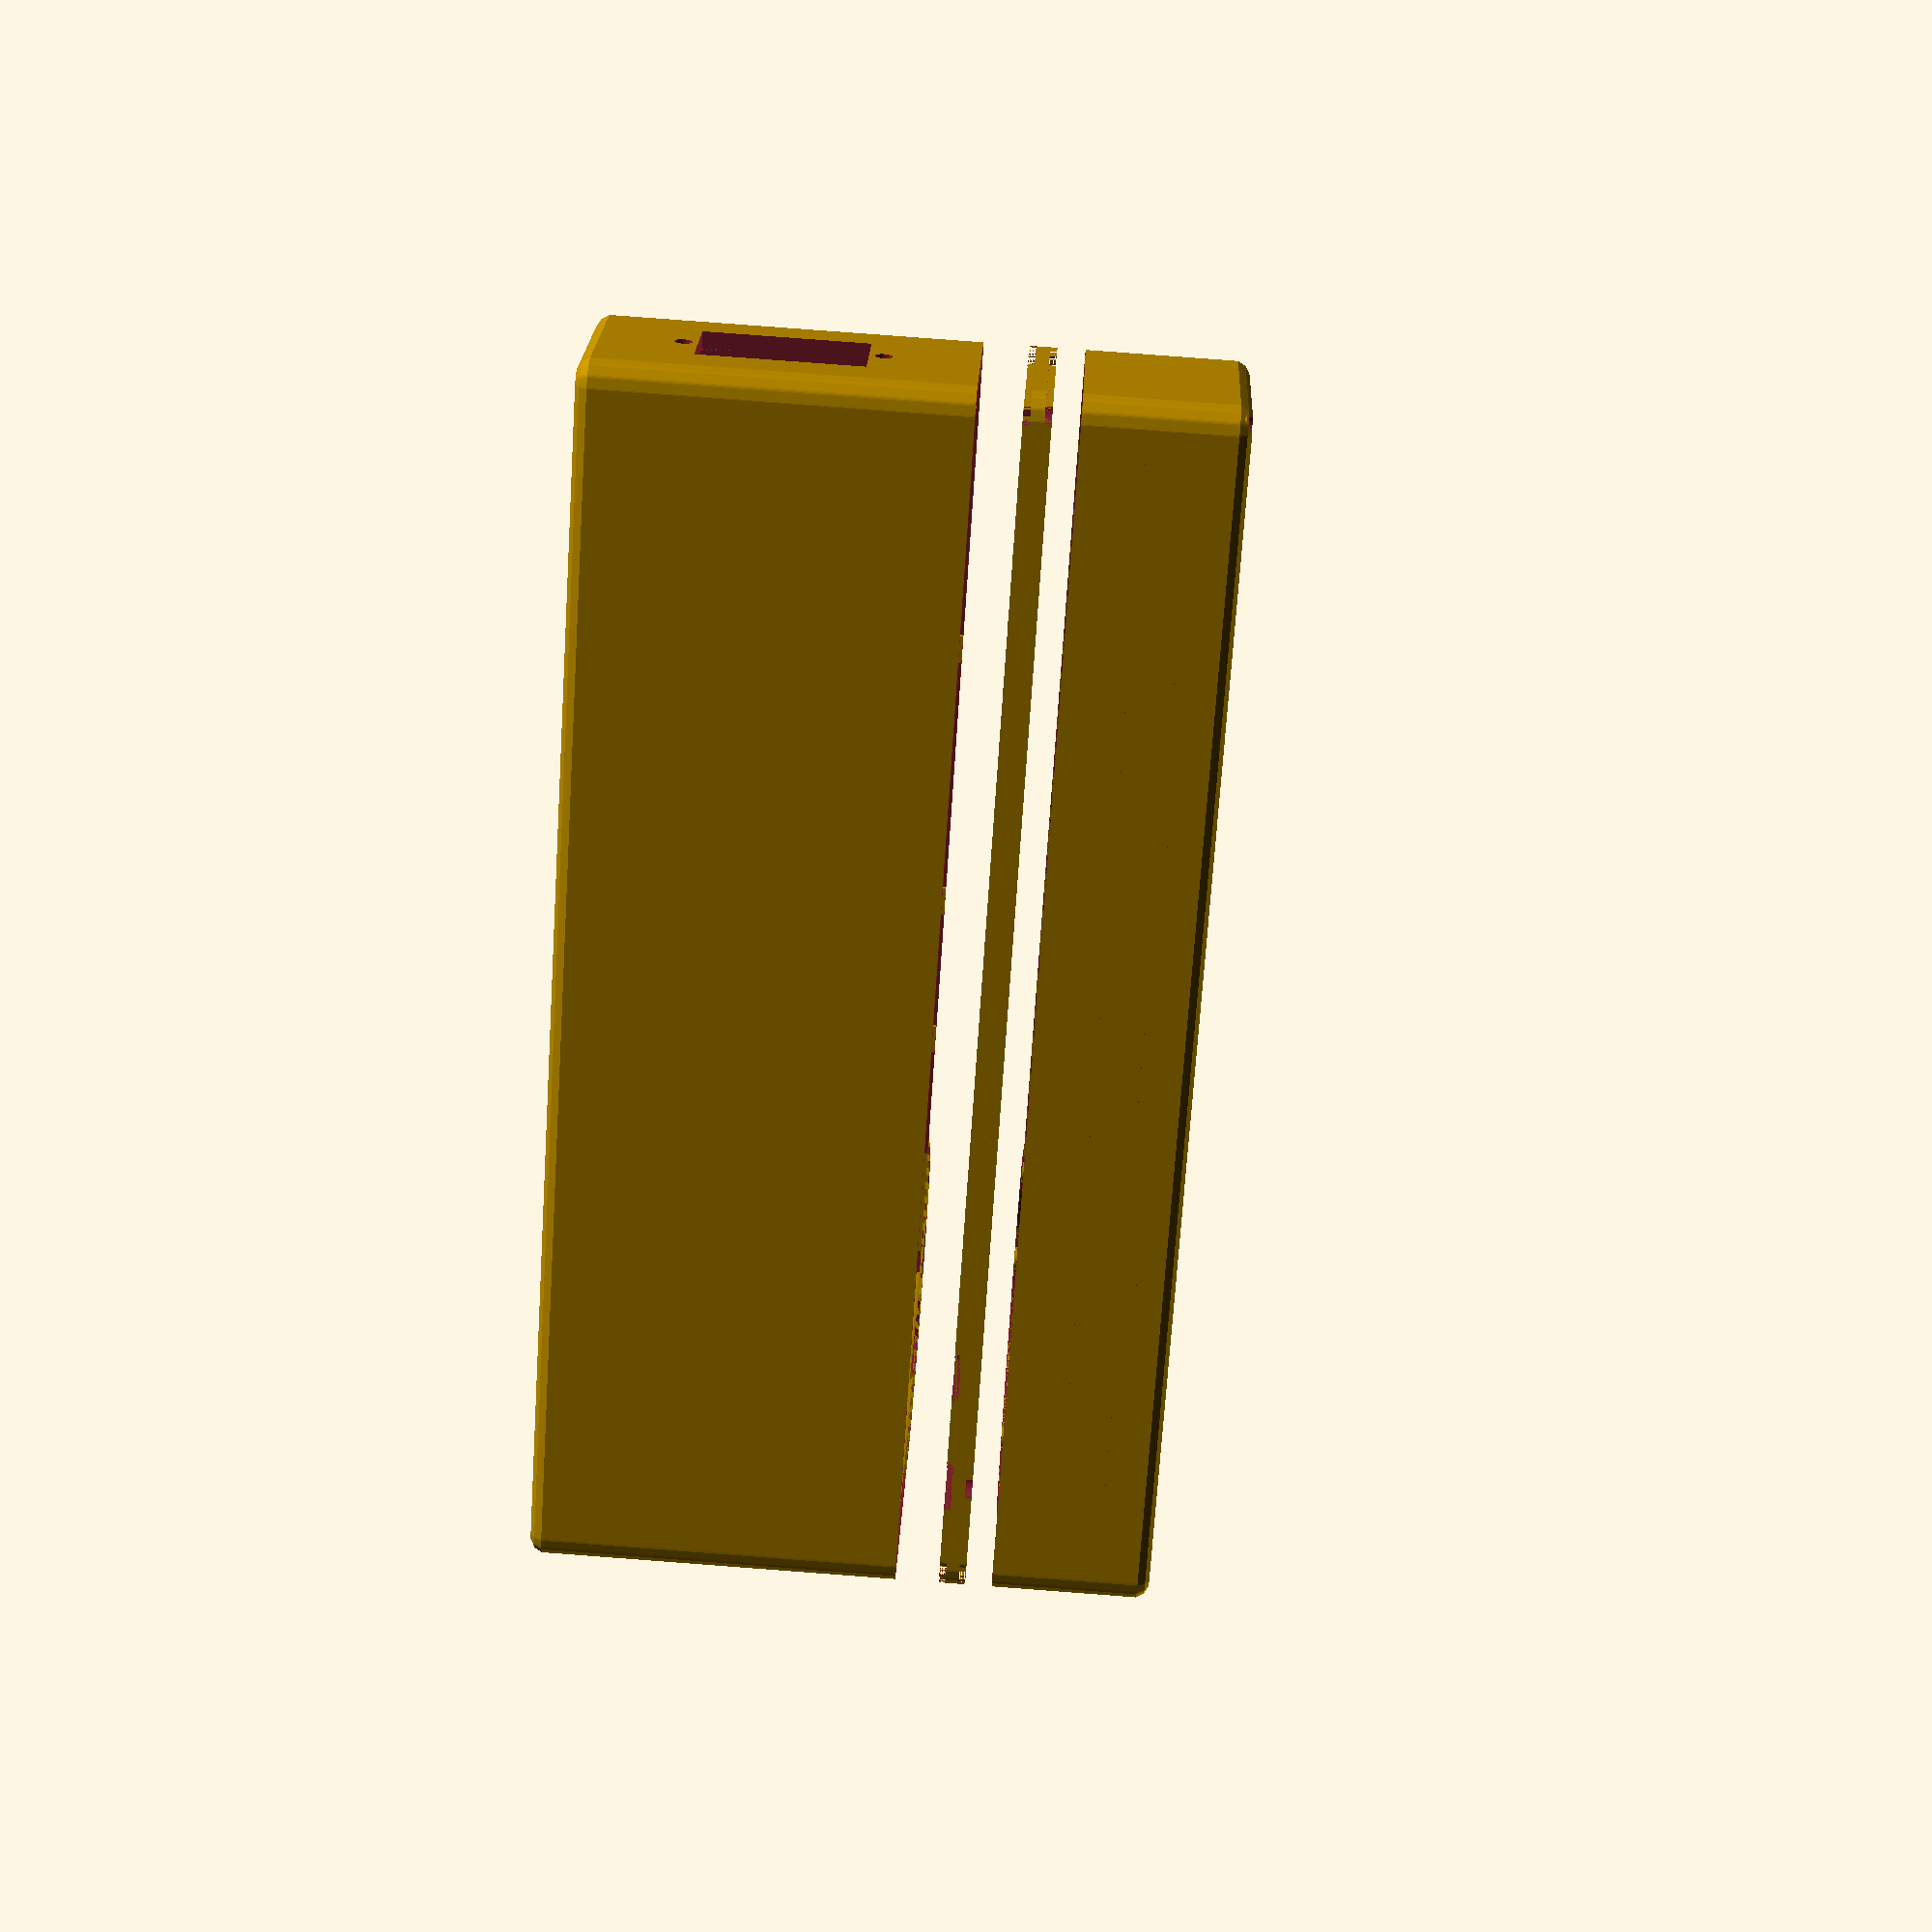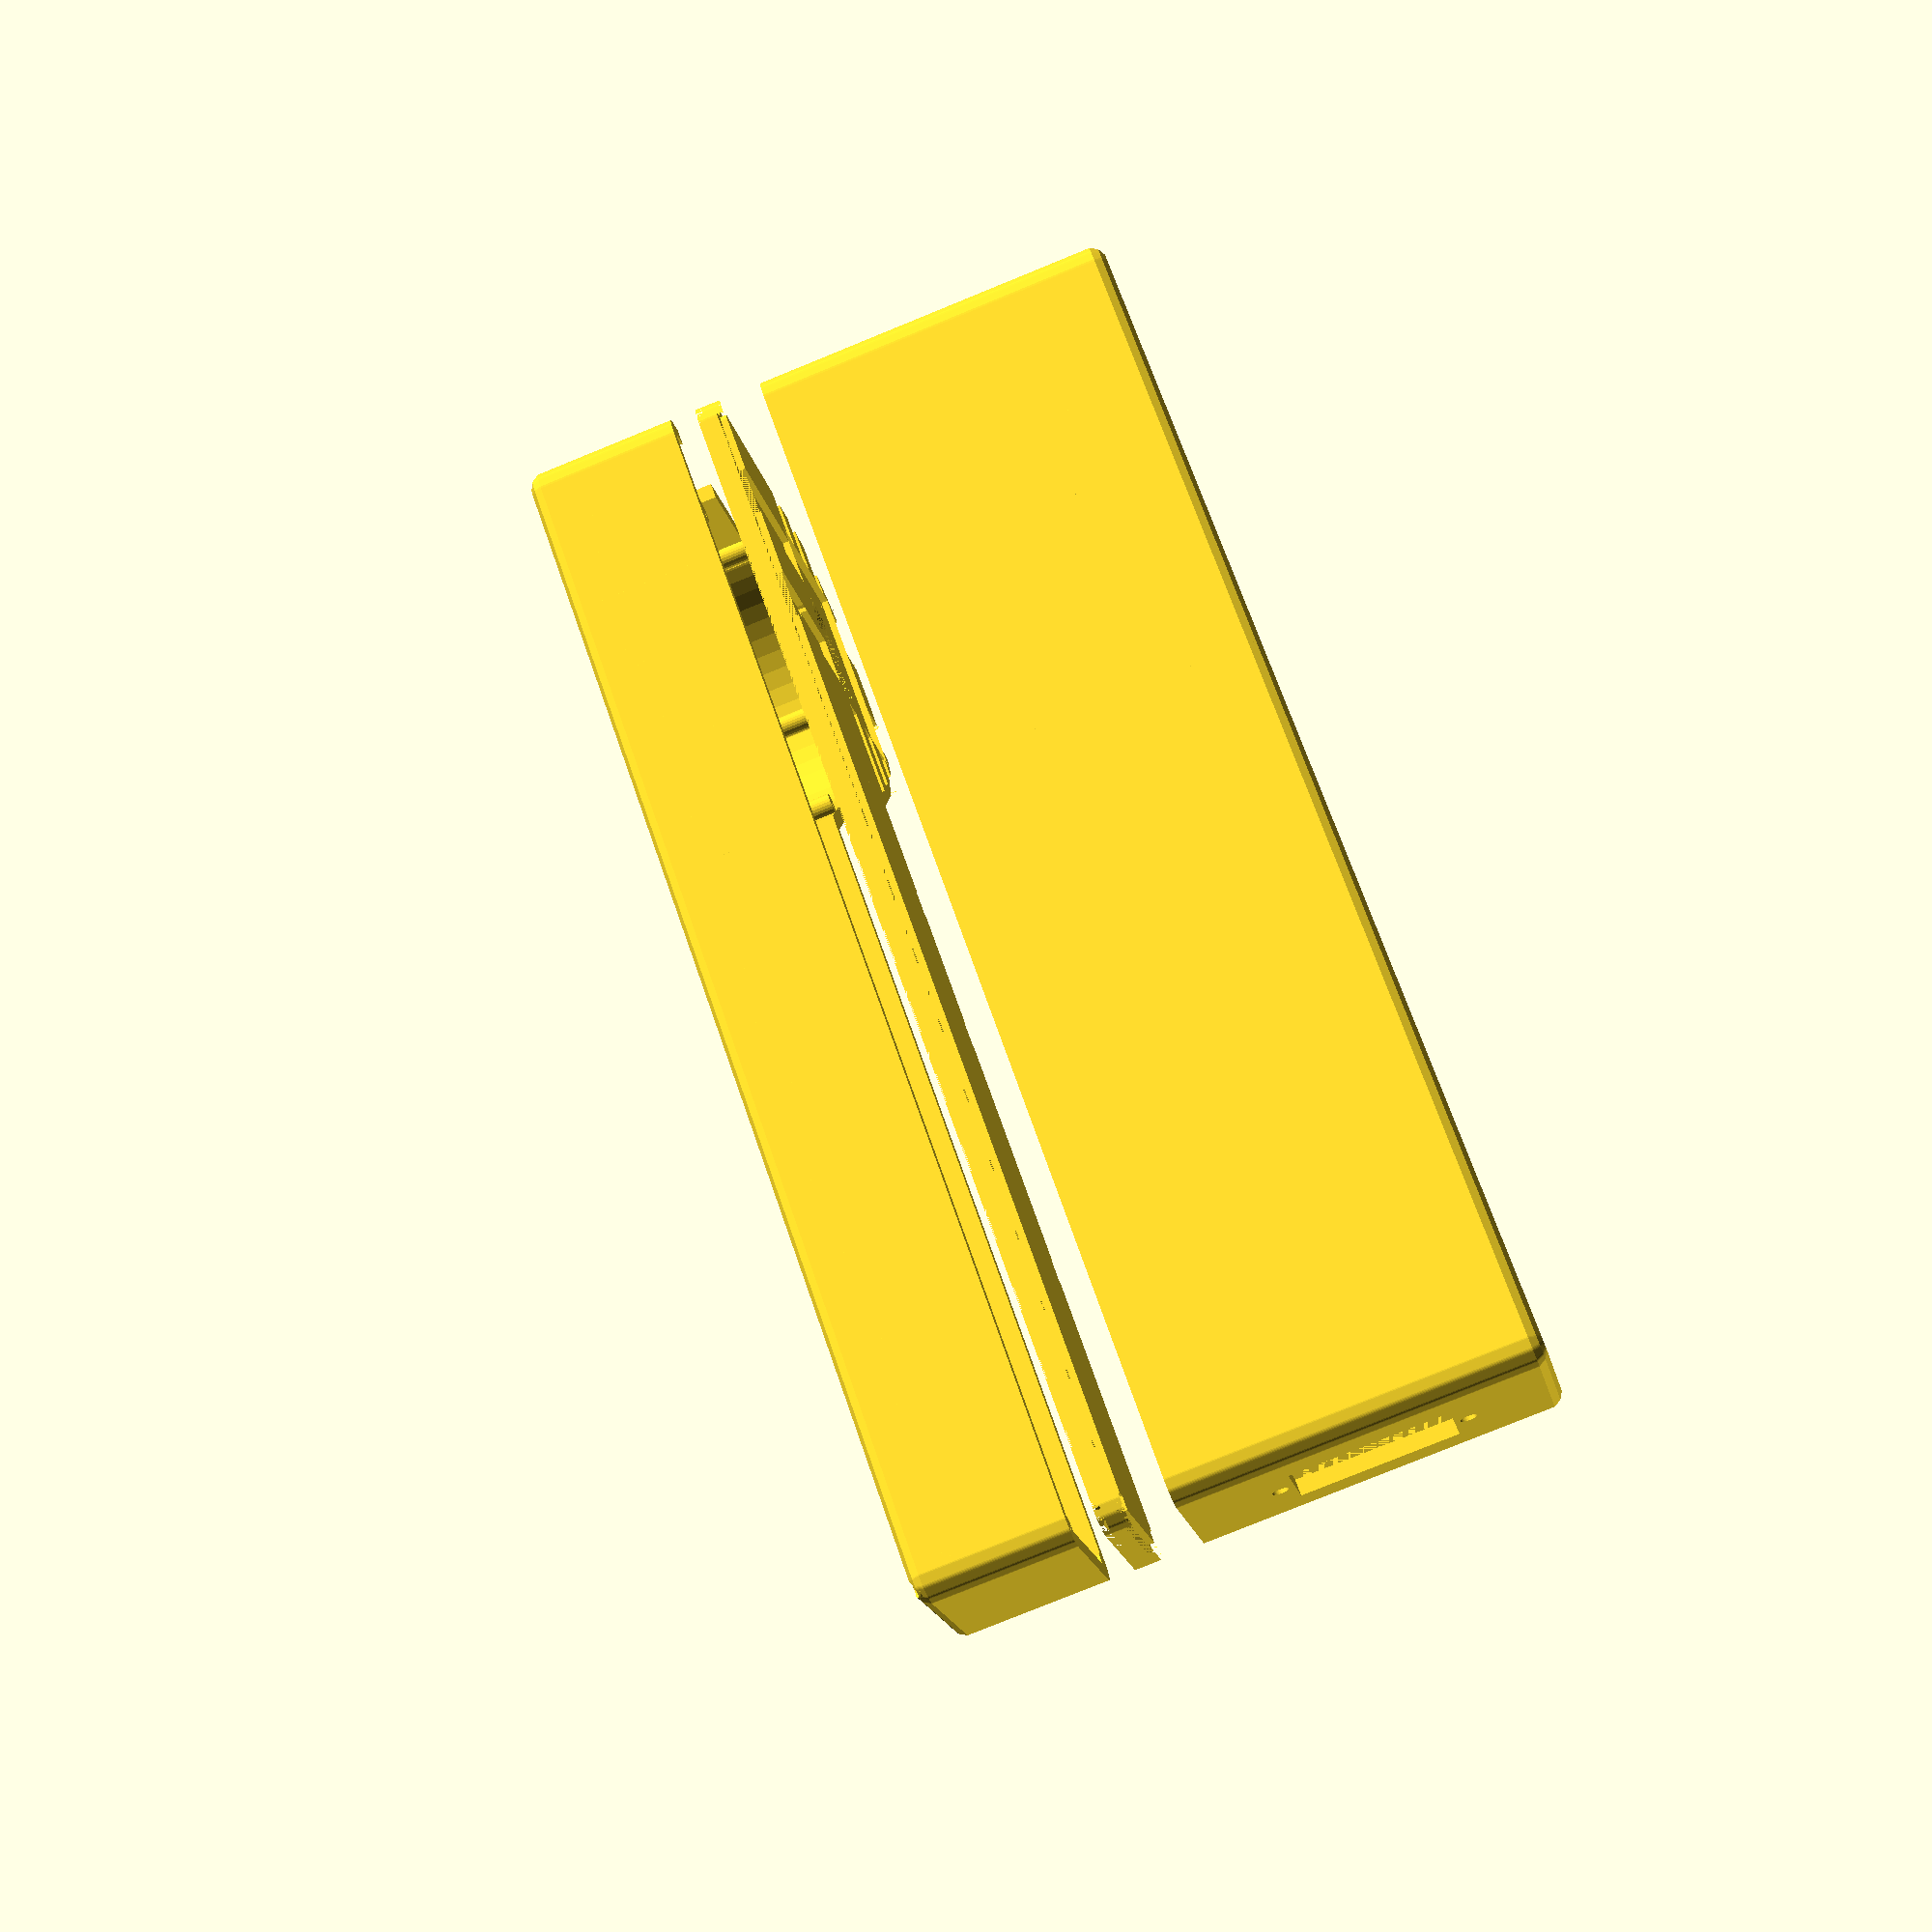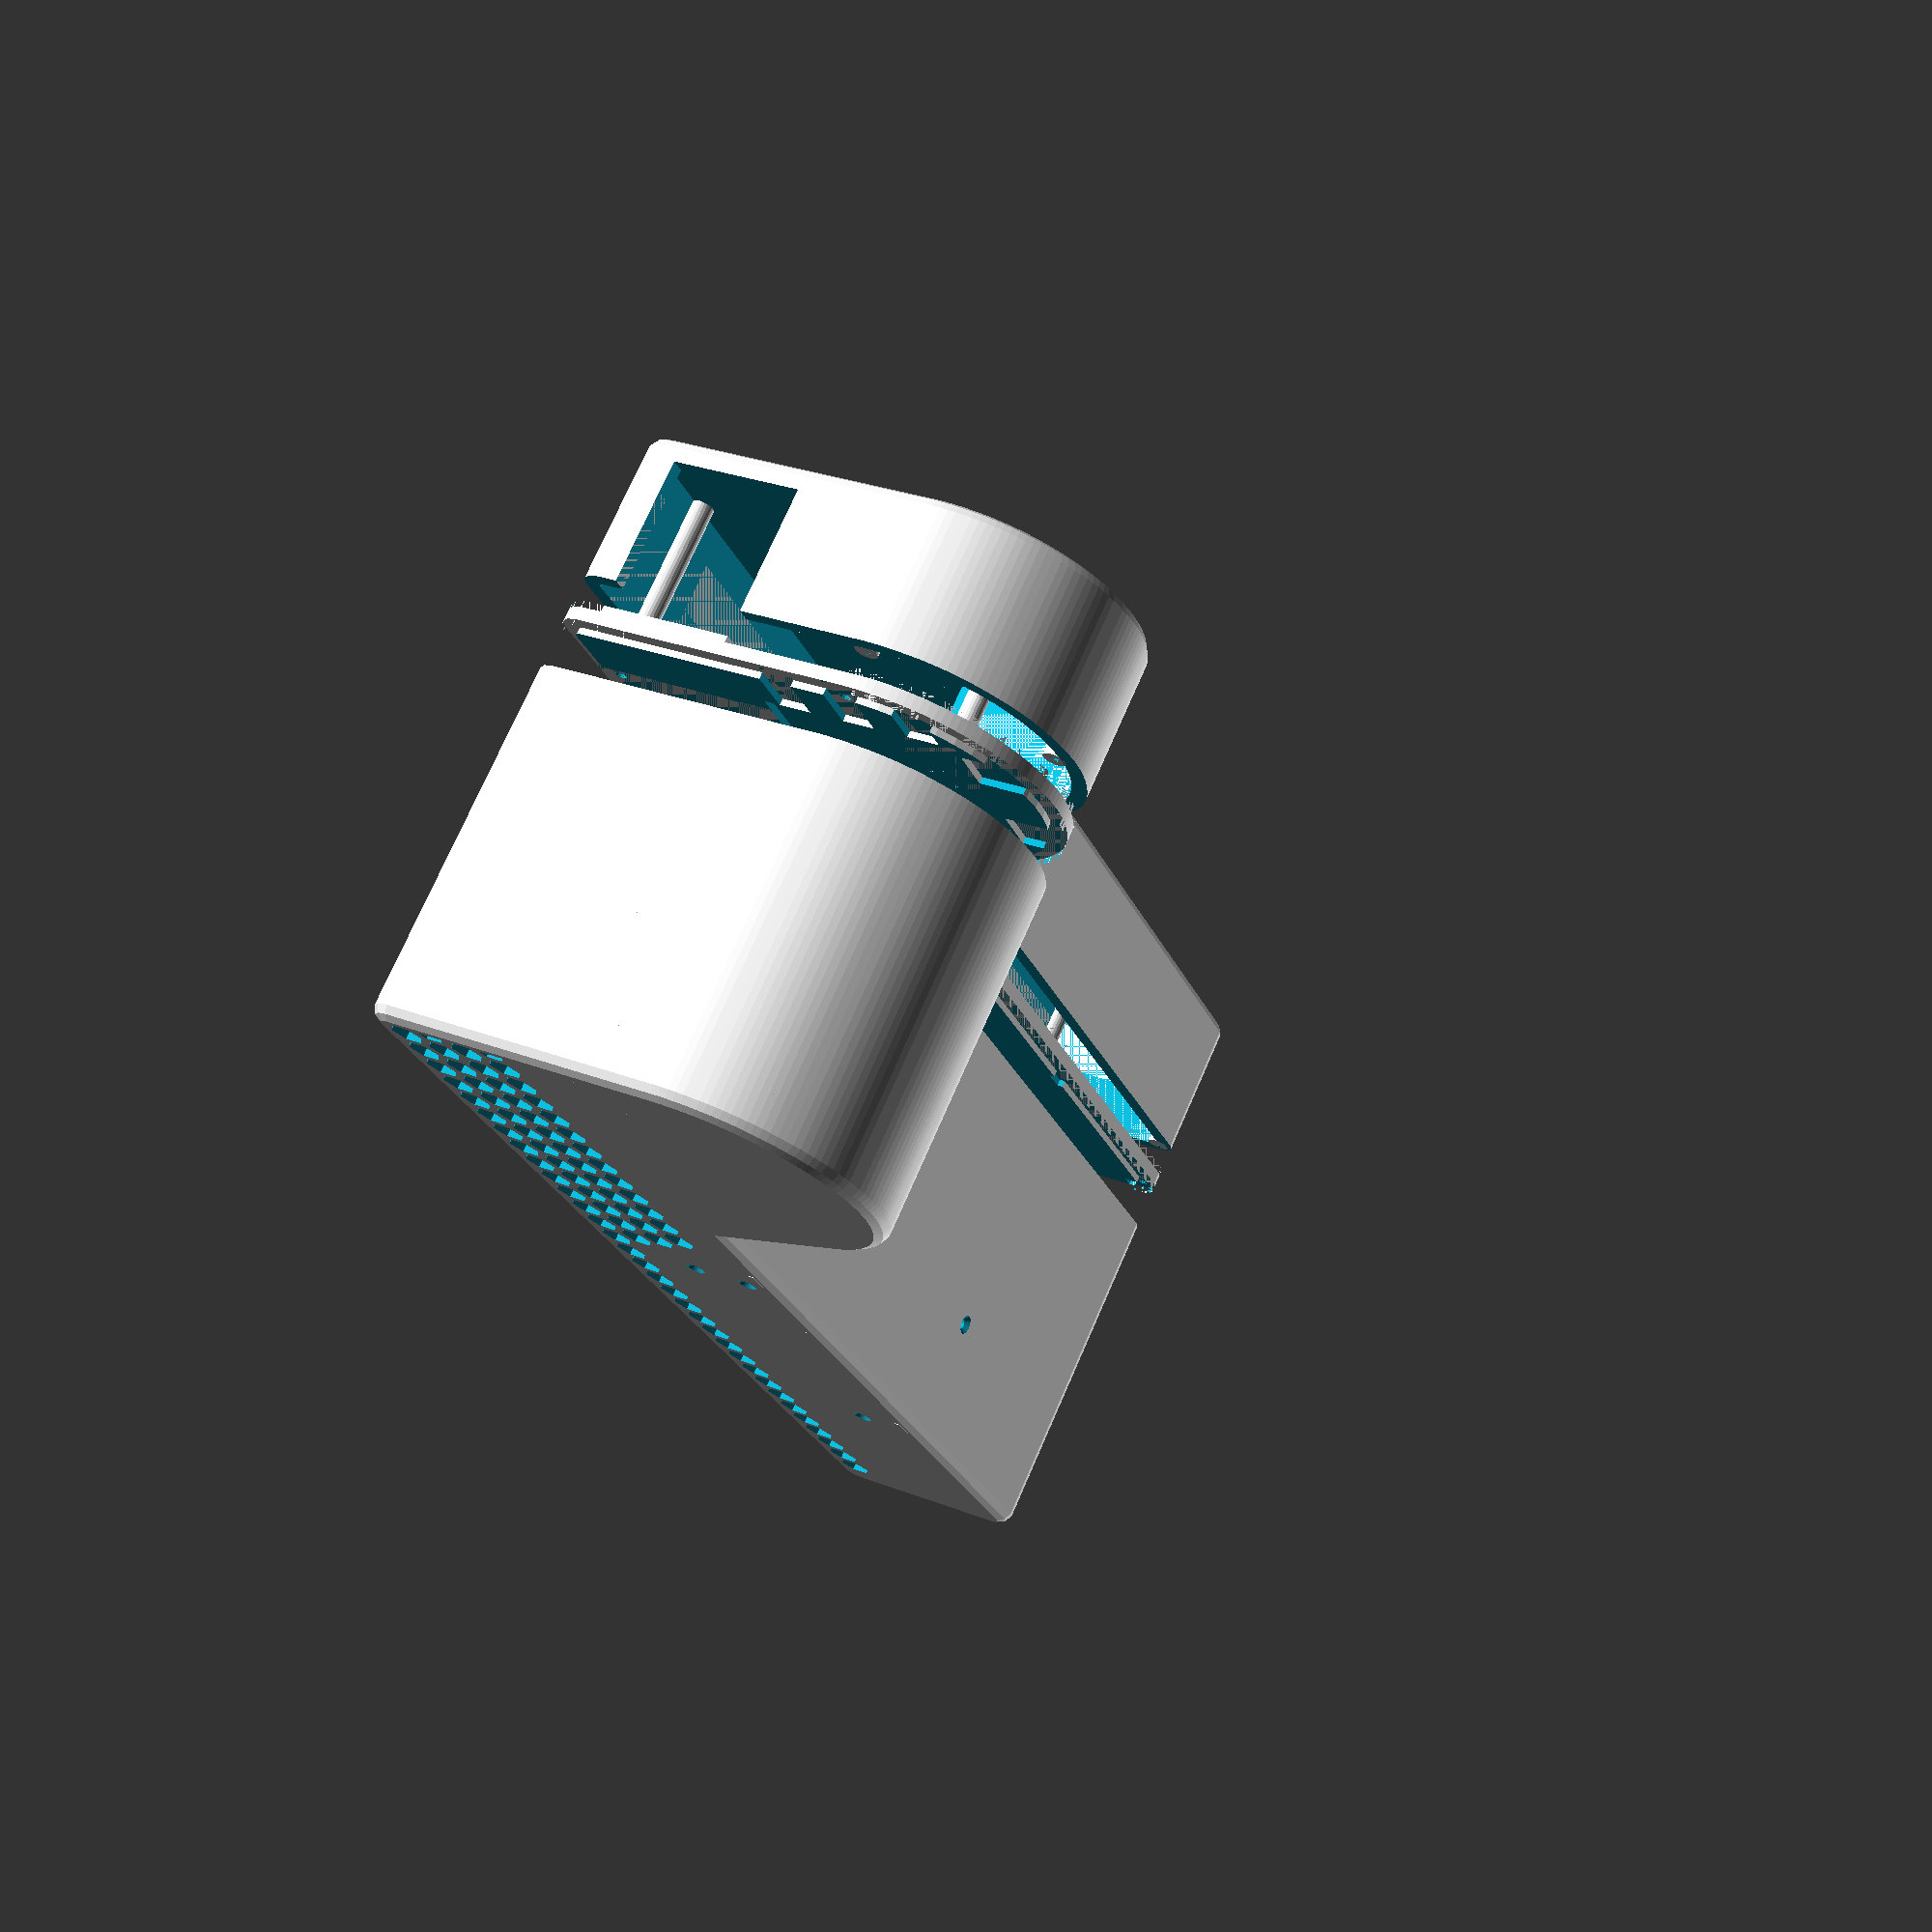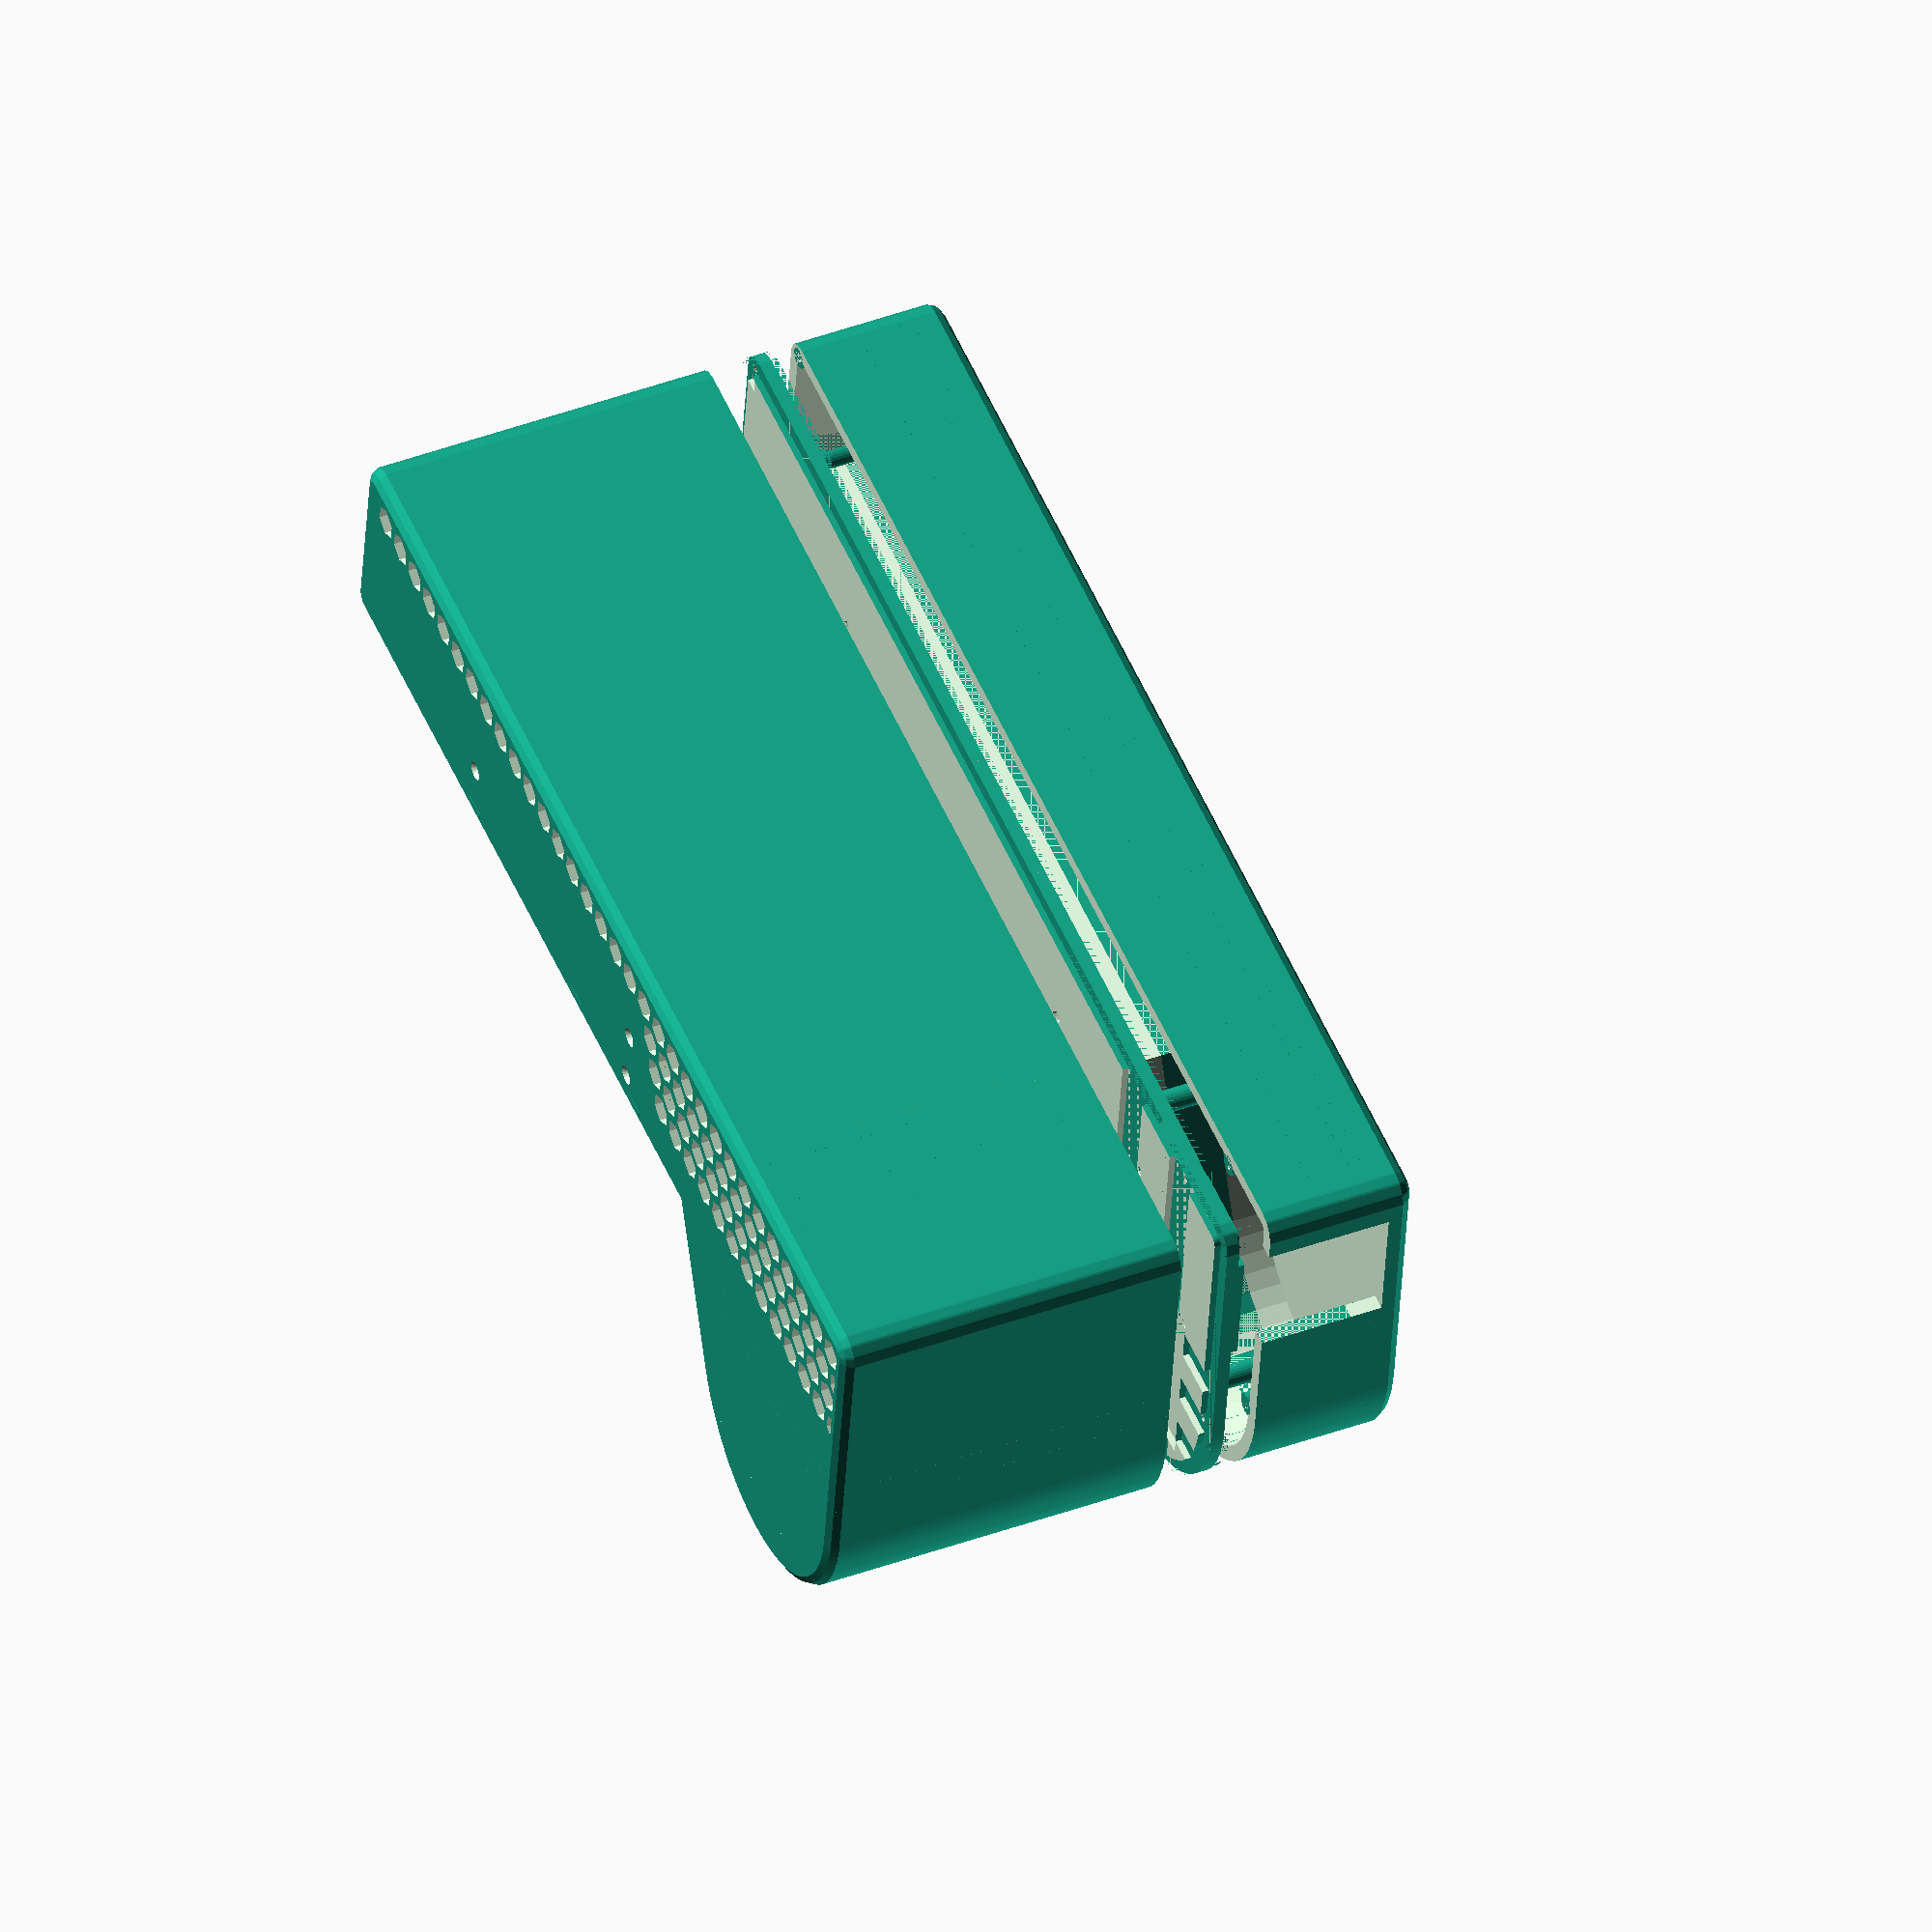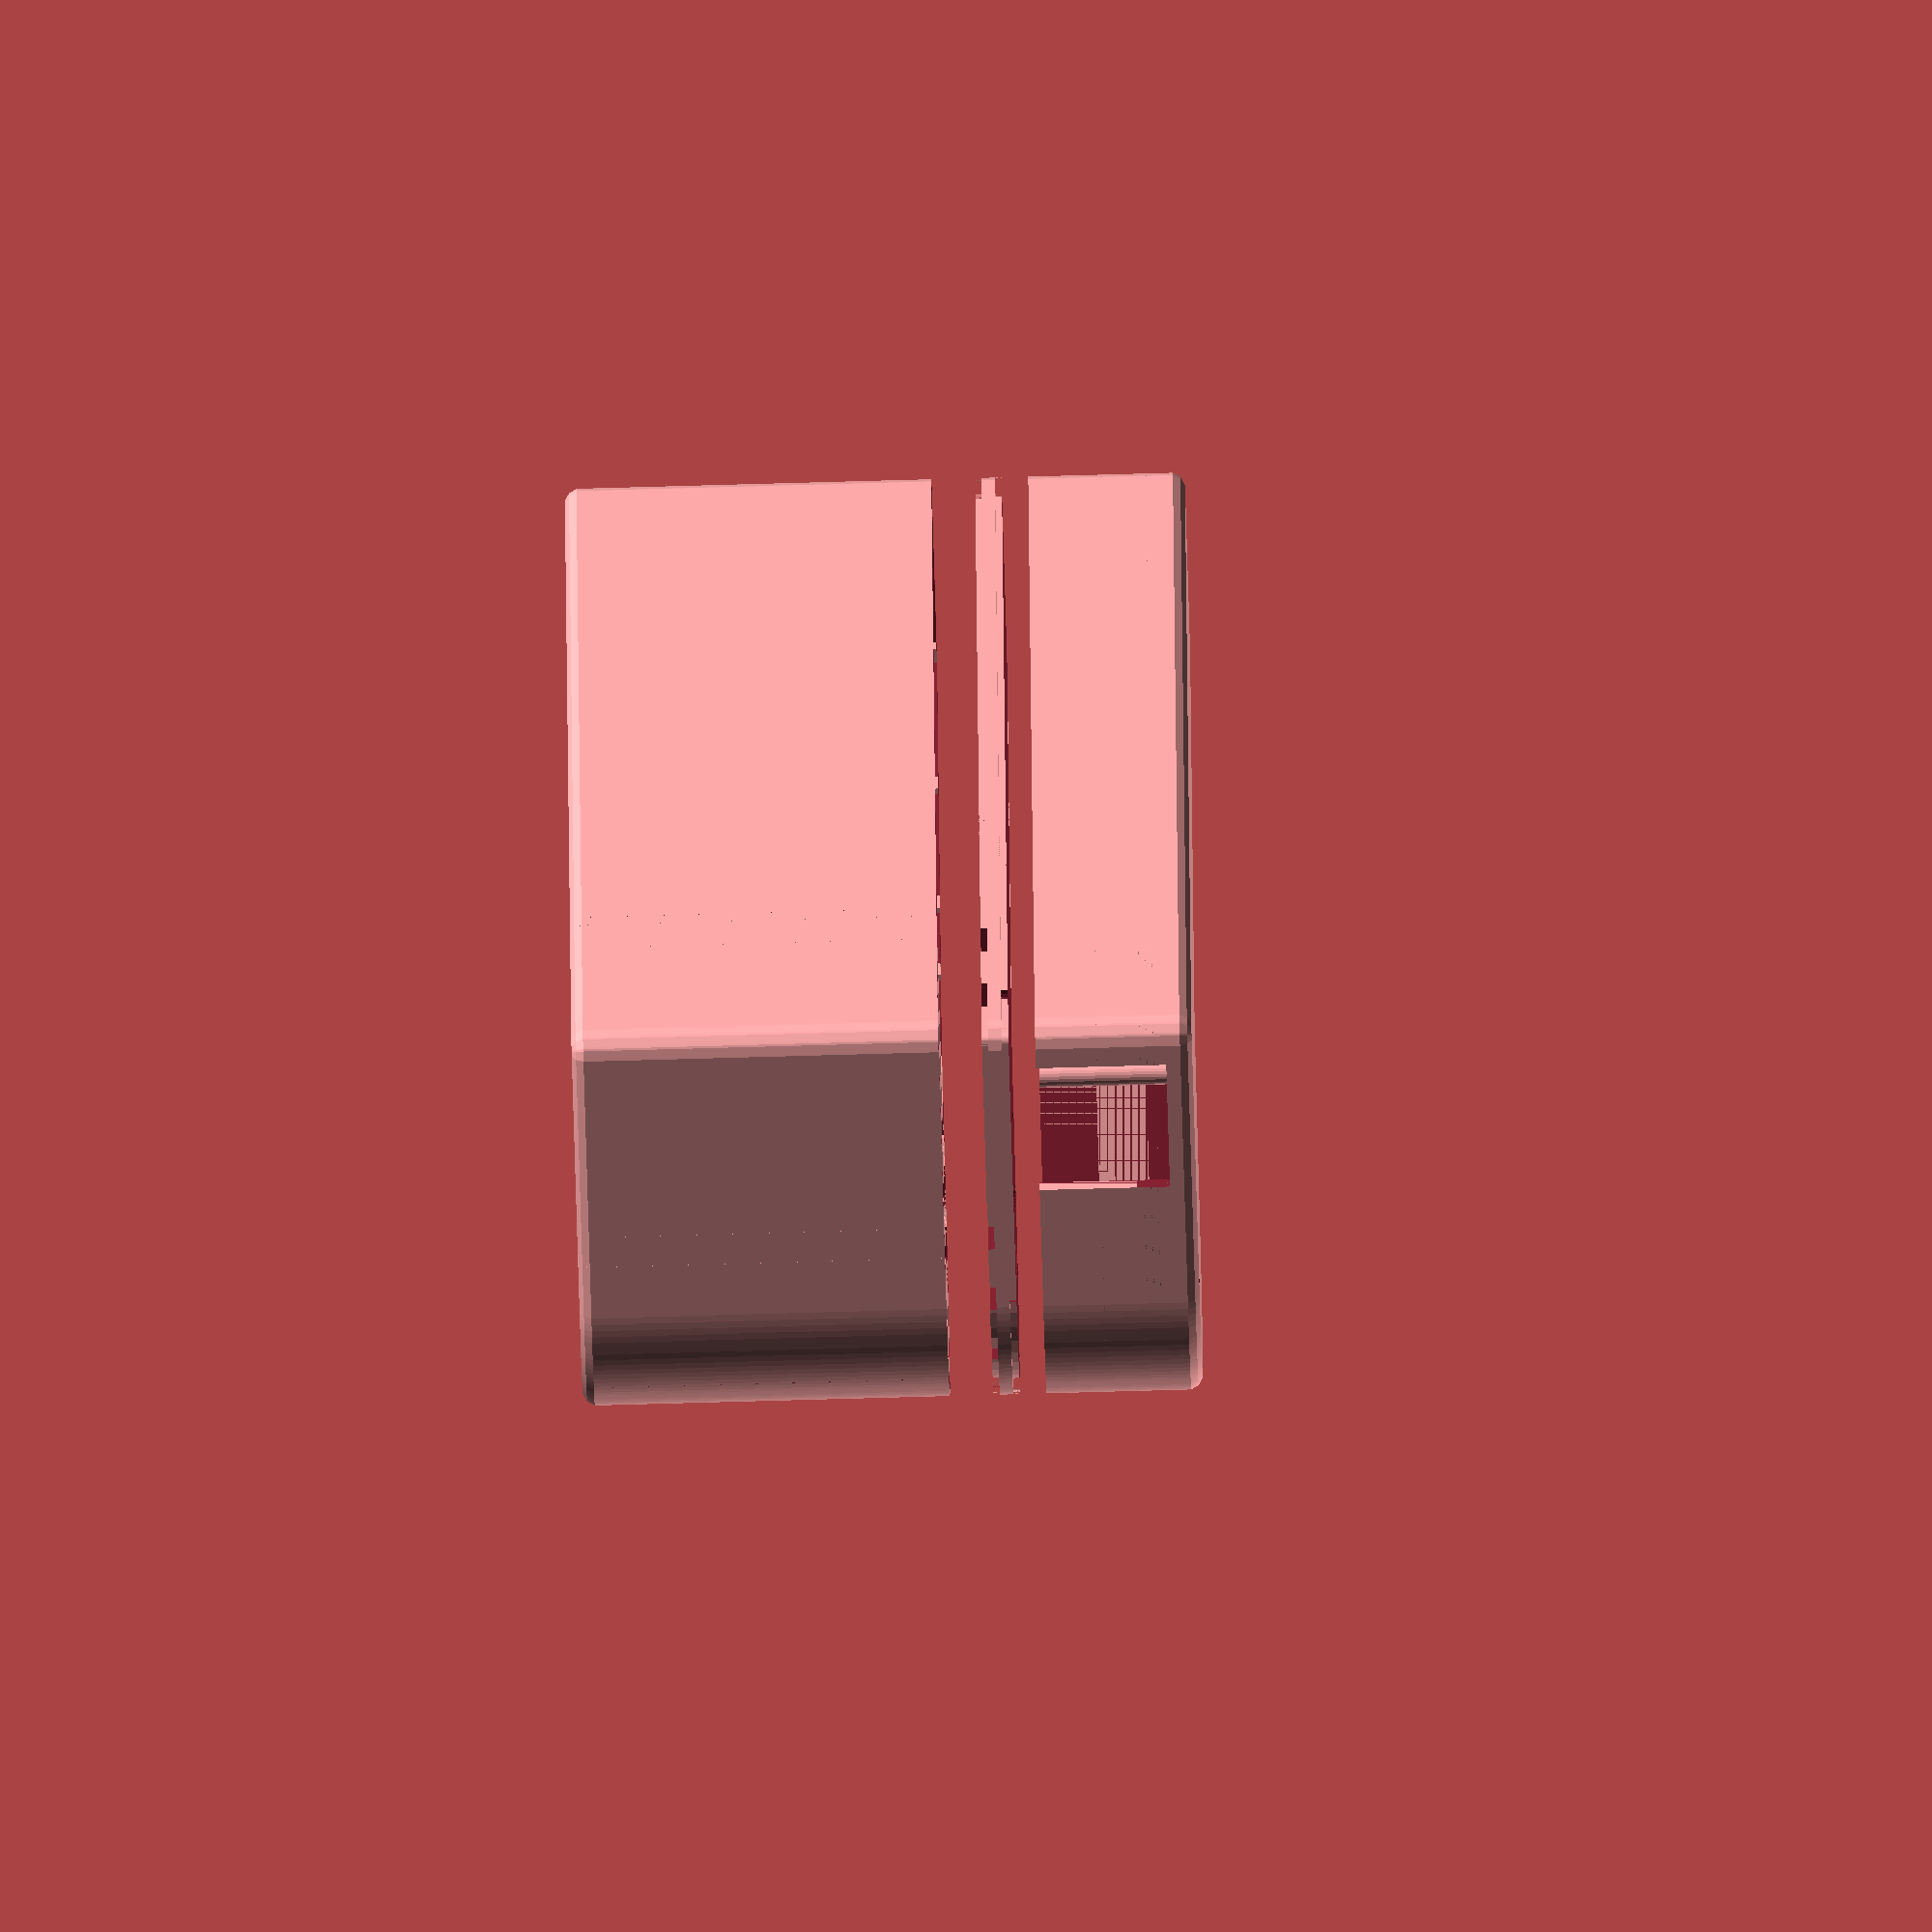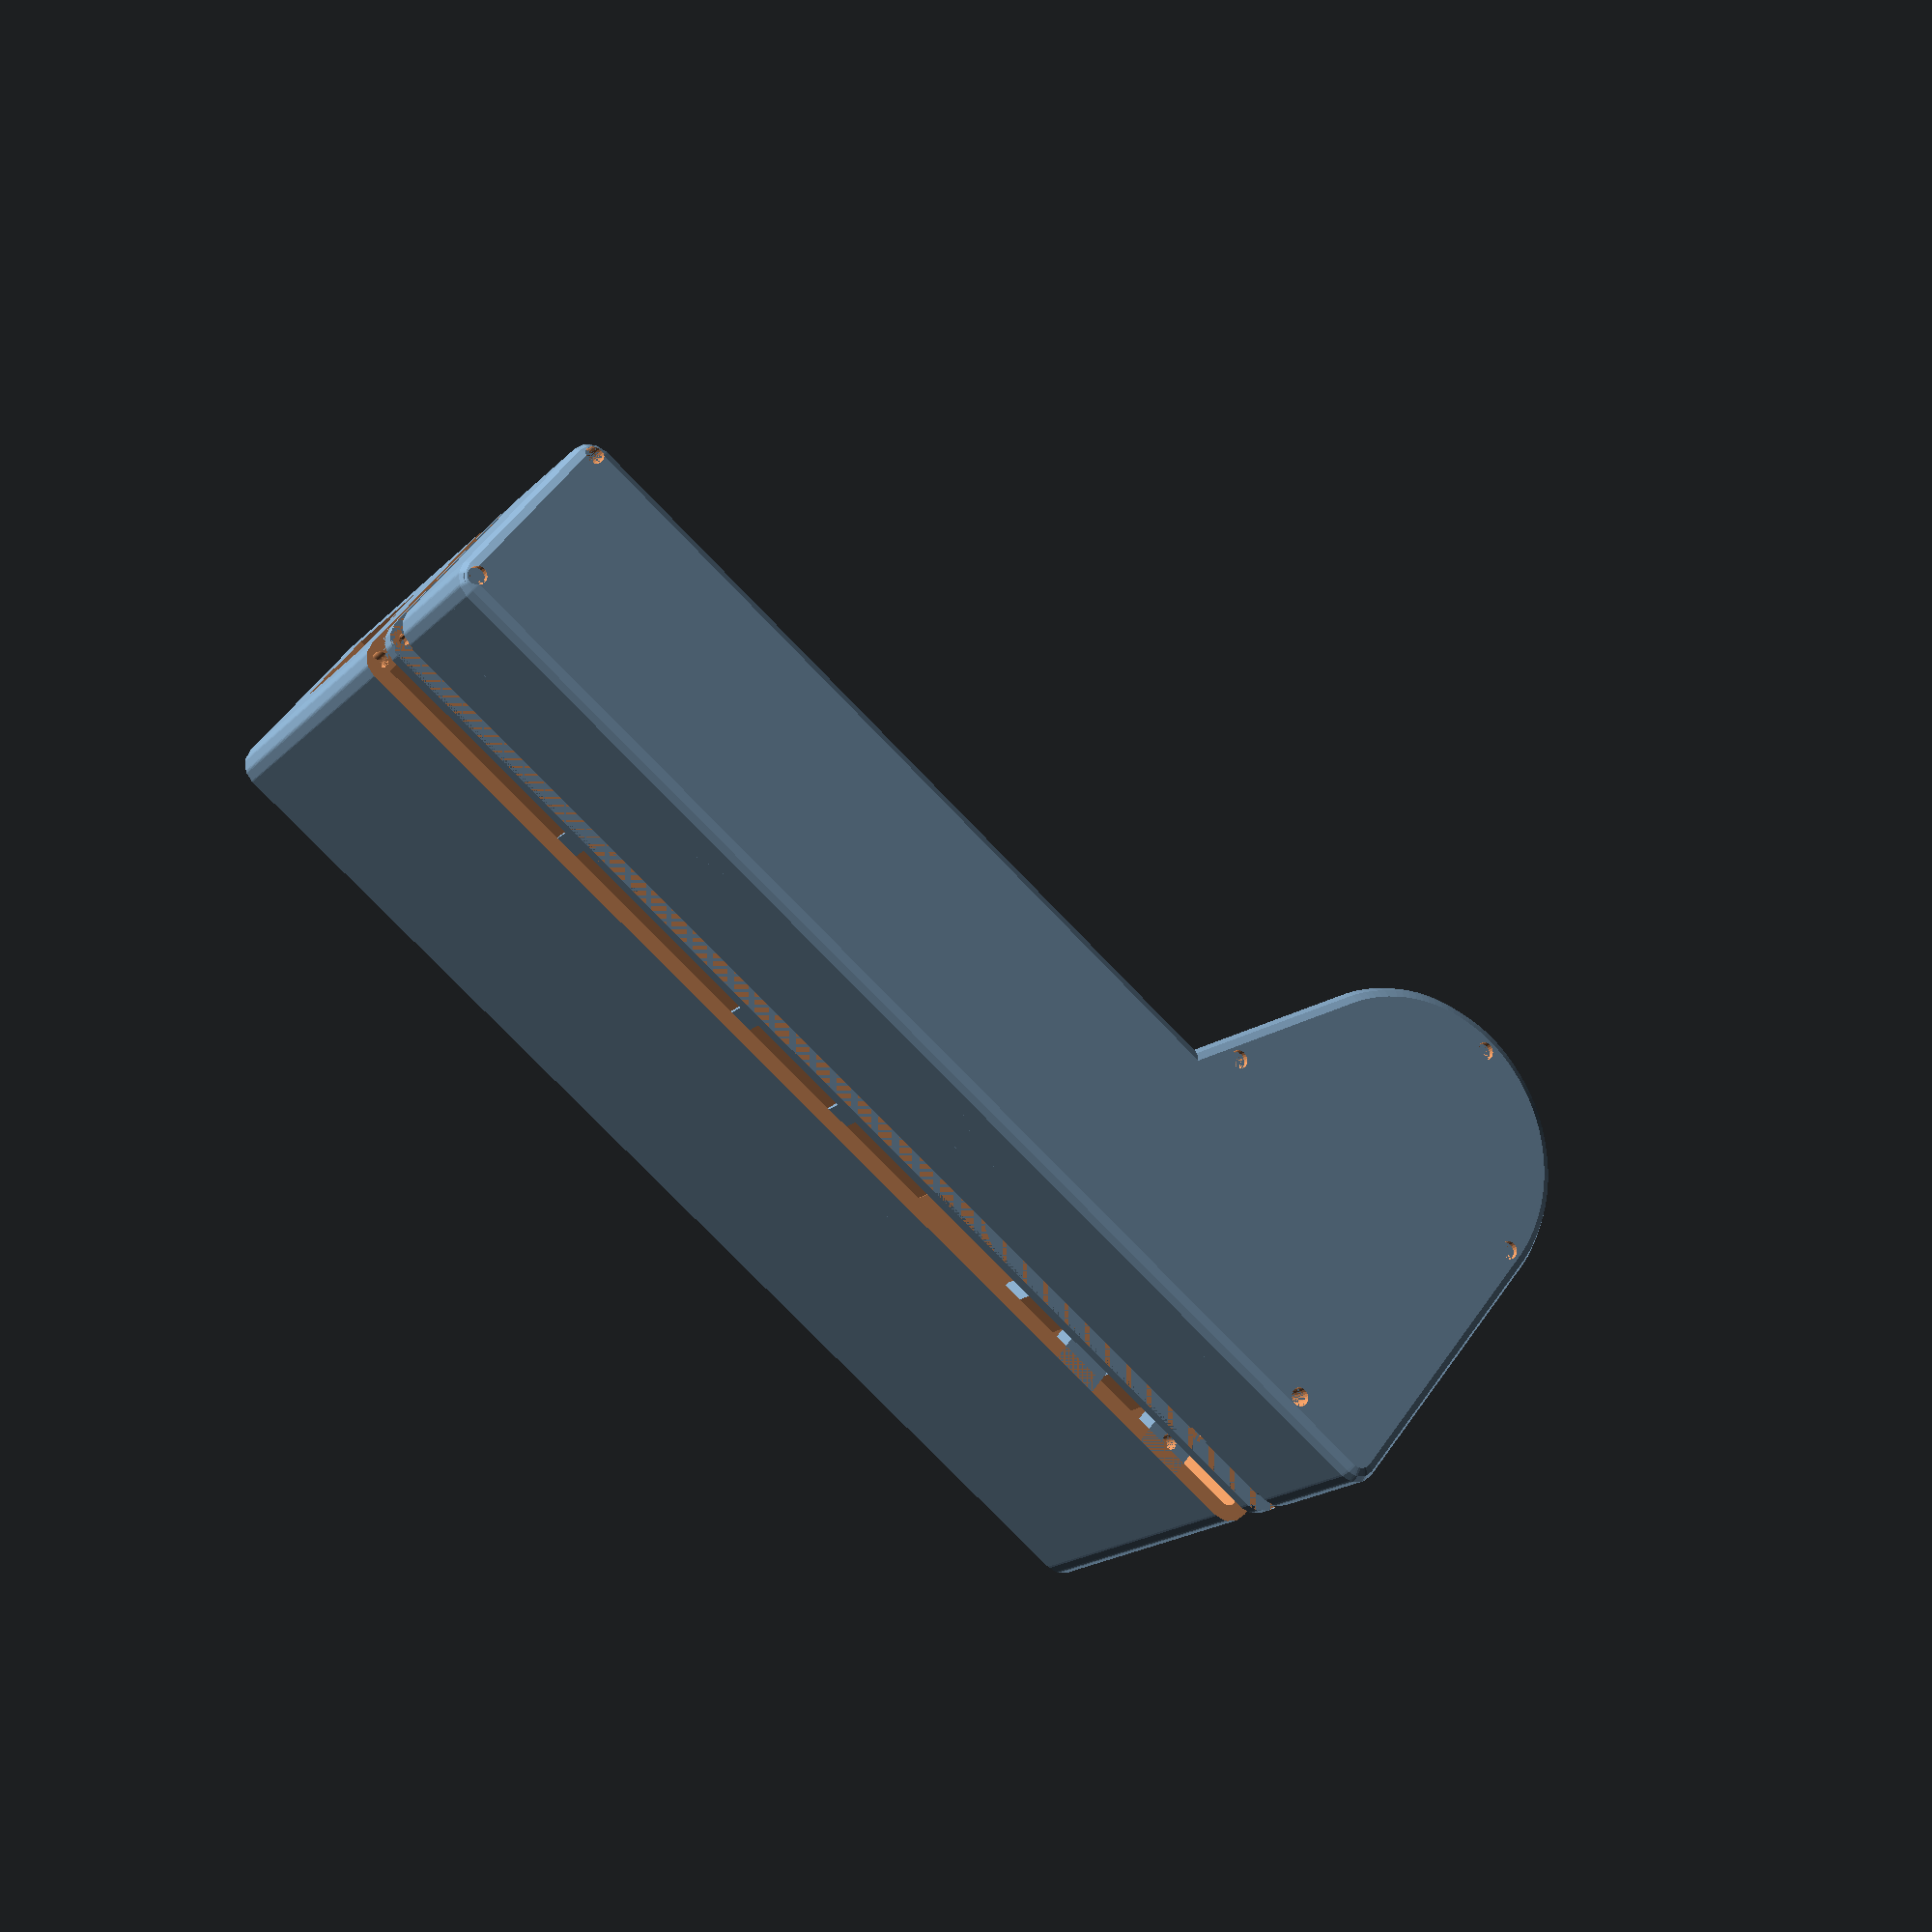
<openscad>
stepper_motor_depth = 102;
inner_wall_thickness = 4;
slide_thickness = 12;
90_degree_slide_pinion = 25;

upper_length = 360;


buffer = 8;

inner_stuff_thickness = stepper_motor_depth+inner_wall_thickness+slide_thickness+90_degree_slide_pinion+buffer;
echo (inner_stuff_thickness);

rm = .5;


translate([0,0,25])
lid_with_mounting_screws();

translate([0,0,15])
midplate_with_holes();


case_body_with_brass_inserts();




module row_of_hex(rot,num) {
    for(i=[1:11:11*num]) {
        translate([i,0,0])
        rotate([0,0,rot])
        cylinder($fn = 6, r=5, h =5);
    }
}



module bolt_threw_guide(solid=false) {
    
    if (solid==true){
        cylinder(d=7, h=90_degree_slide_pinion+slide_thickness+5+3, $fn=50*rm);
    } else {
        cylinder(d=3.5, h=5, $fn=25*rm);
        translate([0,0,4])
        cylinder(d=5.6, h=90_degree_slide_pinion+slide_thickness+5+3-4, $fn=50*rm);
    }   
}


module power_supply_mounts() {
    translate([24,32,0])
    rotate([0,180,0])
    counter_sink();

    translate([102,32,0])
    rotate([0,180,0])
    counter_sink();

    translate([22,0,15])
    rotate([90,0,0])
    counter_sink();

    translate([139,0,6])
    rotate([90,0,0])
    counter_sink();
    
    translate([139,0,24])
    rotate([90,0,0])
    counter_sink();
    
}

// Assumes 10mm countersunk screws
module power_supply_standoffs() {
    translate([24-8/2,0,0])
    difference() {
        cube([8,stepper_motor_depth+buffer,1.8]);
        translate([8/2,32+6,1.8])
        rotate([0,180,0])
        cylinder(d=3.5,h=1.8, $fn=rm*50);
        
    }
    
    translate([102-8/2,0,0])
    difference() {
        cube([8,stepper_motor_depth+buffer,1.8]);
        translate([8/2,32+6,1.8])
        rotate([0,180,0])
        cylinder(d=3.5,h=1.8, $fn=rm*50);
        
    }
    
    translate([150-8,0,0])
    cube([8,stepper_motor_depth+buffer,1.8]);
}



module mains_inlet() {
    rotate([0,90,0])
    cylinder(d=5,h=5, $fn=rm*100);
    translate([0,56,0])
    rotate([0,90,0])
    cylinder(d=5,h=5, $fn=rm*100);

    translate([0,(56-47.7)/2,-27/2])
    cube([5,47.7,27]);
}


module motor_support() {
    intersection() {
        solid_body();

        translate([(90+10)/2,(90+10)/2,0])
        translate([-60/2,-60/2,0])
        difference() {
            union() {
                translate([5,-50,0])
                cube([15,200,stepper_motor_depth+buffer]);

                translate([41,-50,0])
                cube([15,200,stepper_motor_depth+buffer]);

                translate([-50,5,0])
                cube([200,10,stepper_motor_depth+buffer]);

                translate([-50,25.5,0])
                cube([200,10,stepper_motor_depth+buffer]);

                translate([-50,46,0])
                cube([200,10,stepper_motor_depth+buffer]);
            }
            cube([61,61,stepper_motor_depth+buffer]);
            
            translate([0,61+15,0])
            cube([61,61,stepper_motor_depth+buffer-15]);
            
            translate([0,-61-10,0])
            cube([61,61,stepper_motor_depth+buffer-10]);
            
            translate([61+10,0,0])
            cube([61,61,stepper_motor_depth+buffer-10]);
            
            translate([-61-10,0,0])
            cube([61,61,stepper_motor_depth+buffer-10]);
            
        }
        
    }
    translate([25,96,stepper_motor_depth+buffer-15])
    rotate([0,90,0])
    linear_extrude(15)
    polygon(points=[[0,0],[20,0],[0,20]]);
    

    
    translate([61,96,stepper_motor_depth+buffer-15])
    rotate([0,90,0])
    linear_extrude(15)
    polygon(points=[[0,0],[20,0],[0,20]]);
}

module slide_screw_cutouts() {
    translate([52.5,45/2,0])
    circle(d=5, $fn=rm*20);

    translate([115,45/2,0])
    circle(d=5, $fn=rm*20);

    translate([275,45/2,0])
    circle(d=5, $fn=rm*20);
}



module midplate_with_holes() {
    
    // Simulated Slide
//    translate([8,86,116])
//    cube([350,45,12]);
//    translate([-50,91,116])
//    cube([350,35,12]);

    difference() {
        
    union(){
        mid_plate();
        difference() {
            translate([0,0,2])
            mid_plate();
            lid_pre_mounting_screws();
        }
        difference() {
            translate([0,0,-2])
            mid_plate();
            case_body();
            translate([(90+10)/2,(90+10)/2,0])
            translate([-60/2,-60/2,0])
            cube([61,61,stepper_motor_depth+buffer]);
        }
    }
        
    translate([8,86,stepper_motor_depth+buffer-2])
    linear_extrude(inner_wall_thickness+4)
    slide_screw_cutouts();
        
    translate([(90+10)/2,(90+10)/2,0])
    translate([-60/2,-60/2,stepper_motor_depth+buffer])
    nema_24_face_cutout();
    
    
    
    
        // Lower Right Brass Fitting
        translate([upper_length+4.5/2,83,stepper_motor_depth+buffer])
        cylinder(d=3.5, h=6, $fn=rm*25);
        
        // Upper Right Brass Fitting
        translate([upper_length+4.5/2,137,stepper_motor_depth+buffer])
        cylinder(d=3.5, h=6, $fn=rm*25);
        
        
        // Moter Mount Fittings
        translate([30+2.5,133.5+4.5/2,stepper_motor_depth+buffer])
        cylinder(d=3.5, h=6, $fn=rm*25);
        
        translate([7.5,50.5,stepper_motor_depth+buffer])
        cylinder(d=3.5, h=6, $fn=rm*25);
        
        translate([50,7.5,stepper_motor_depth+buffer])
        cylinder(d=3.5, h=6, $fn=rm*25);
        
        translate([108,71,stepper_motor_depth+buffer])
        cylinder(d=3.5, h=6, $fn=rm*25);
    }
}

module corner_mount() {
    cube([4.5,4.5,6]);
    translate([0,4.5,0])
    rotate([90,0,0])
    linear_extrude(4.5)
    polygon([[0,0],[4.5,0],[4.5,-4.5]]);
}

module case_body_with_brass_inserts() {
    difference() {
        case_body();
        
        // Lower Right Brass Fitting
        translate([upper_length+4.5/2,83,stepper_motor_depth+buffer-6])
        cylinder(d=5, h=6, $fn=rm*250);
        
        // Upper Right Brass Fitting
        translate([upper_length+4.5/2,137,stepper_motor_depth+buffer-6])
        cylinder(d=5, h=6, $fn=rm*250);
        
        
        // Moter Mount Fittings
        translate([30+2.5,133.5+4.5/2,stepper_motor_depth+buffer-6])
        cylinder(d=5, h=6, $fn=rm*250);
        
        translate([7.5,50.5,stepper_motor_depth+buffer-6])
        cylinder(d=5, h=6, $fn=rm*250);
        
        translate([50.5,7.5,stepper_motor_depth+buffer-6])
        cylinder(d=5, h=6, $fn=rm*250);
        
        translate([108,71,stepper_motor_depth+buffer-6])
        cylinder(d=5, h=6, $fn=rm*250);
    }
}

module case_body() {

    difference() {
        
        union() {
            hollow_body();
            
            // Lower Right Mount
            translate([upper_length-2,82.5,stepper_motor_depth+buffer-6])
            corner_mount();
            
            // Upper Right Mount
            translate([upper_length-2,133,stepper_motor_depth+buffer-6])
            corner_mount();
        }
        translate([0,0,stepper_motor_depth+buffer])
        cube([400,200,stepper_motor_depth+buffer]);
        
        // Mains Inlet
        translate([upper_length+2.5,90+66-66/2-27/2,-5/2+buffer/2+stepper_motor_depth/4])
        rotate([90,0,0])
        mains_inlet();
        
        
        // Power Mount
        translate([300,83.5,6])
        rotate([-90,0,0])
        rotate([0,0,180])
        power_supply_mounts();
        
        
        // Hex Grid
        translate([14,102,0]) {
            row_of_hex(30,12);
            translate([-5,10,0])
            row_of_hex(30,13);
            translate([0,20,0])
            row_of_hex(30,13);
            translate([-5,30,0])
            row_of_hex(30,32);
            
            translate([-10,0,0])
            intersection() {
                translate([1.675,-5,0])
                cube([5,15,5]);
                rotate([0,0,30])
                cylinder($fn = 6, r=5, h =5);
            }
            translate([-10,20,0])
            intersection() {
                translate([1.675,-5,0])
                cube([5,15,5]);
                rotate([0,0,30])
                cylinder($fn = 6, r=5, h =5);
            }
        }
    }
    
    // Power supply standoffs
    translate([300,82.5,0])
    rotate([-90,0,0])
    rotate([0,0,180])
    power_supply_standoffs();
    
    
    // Motor Support Structure
    motor_support();
}


module mid_plate() {
    difference(){
        solid_body();
        cube([400,200,stepper_motor_depth+buffer]);
        translate([0,0,stepper_motor_depth+inner_wall_thickness+buffer])
        cube([400,200,stepper_motor_depth+buffer]);
    }
}

module lid_with_mounting_screws() {

    difference() {
        lid_pre_mounting_screws();
        translate([upper_length+4.5/2,83,stepper_motor_depth+buffer+4])
        bolt_threw_guide();
        
        
        translate([upper_length+4.5/2,137,stepper_motor_depth+buffer+4])
        bolt_threw_guide();
        
        // Moter Mount Fittings
        translate([30+2.5,133.5+4.5/2,stepper_motor_depth+buffer+4])
        bolt_threw_guide();    
        translate([7.5,50.5,stepper_motor_depth+buffer+4])
        bolt_threw_guide();    
        translate([50,7.5,stepper_motor_depth+buffer+4])
        bolt_threw_guide();    
        translate([108,71,stepper_motor_depth+buffer+4])
        bolt_threw_guide();
        
    }

    
}


module lid_pre_mounting_screws() {
    difference(){
        hollow_body();
        cube([400,200,stepper_motor_depth+inner_wall_thickness+buffer]);
        translate([0,88,stepper_motor_depth+inner_wall_thickness+buffer-1])
        cube([90_degree_slide_pinion+slide_thickness,4+90_degree_slide_pinion+slide_thickness,90_degree_slide_pinion+slide_thickness+3]);
        
        
        // Lower right cutout
        translate([upper_length+4.5/2,83,stepper_motor_depth+buffer+4])
        cylinder(d=5.5, h=90_degree_slide_pinion+slide_thickness+4+6, $fn=rm*50);
        
        // Upper right cutout
        translate([upper_length+4.5/2,137,stepper_motor_depth+buffer+4])
        cylinder(d=5.5, h=90_degree_slide_pinion+slide_thickness+4+6, $fn=rm*50);
        
        // Moter Mount Fittings
        translate([30+2.5,133.5+4.5/2,stepper_motor_depth+buffer+4+6])
        cylinder(d=5.5, h=90_degree_slide_pinion+slide_thickness+4+6, $fn=rm*50);    
        translate([7.5,50.5,stepper_motor_depth+buffer+4+6])
        cylinder(d=5.5, h=90_degree_slide_pinion+slide_thickness+4+6, $fn=rm*50);    
        translate([50,7.5,stepper_motor_depth+buffer+4+6])
        cylinder(d=5.5, h=90_degree_slide_pinion+slide_thickness+4+6, $fn=rm*50);   
        translate([108,71,stepper_motor_depth+buffer+4+6])
        cylinder(d=5.5, h=90_degree_slide_pinion+slide_thickness+4+6, $fn=rm*50);
        
        
    }
    
    // Lower right bolt
    translate([upper_length+4.5/2,83,stepper_motor_depth+buffer+4])
    bolt_threw_guide(solid=true);
    
    // Upper right bolt
    translate([upper_length+4.5/2,137,stepper_motor_depth+buffer+4])
    bolt_threw_guide(solid=true);
    
    // Moter Mount Fittings
    translate([30+2.5,133.5+4.5/2,stepper_motor_depth+buffer+4])
    bolt_threw_guide(solid=true);    
    translate([7.5,50.5,stepper_motor_depth+buffer+4])
    bolt_threw_guide(solid=true);    
    translate([50,7.5,stepper_motor_depth+buffer+4])
    bolt_threw_guide(solid=true);    
    translate([108,71,stepper_motor_depth+buffer+4])
    bolt_threw_guide(solid=true);
}

module hollow_body(){
    
    difference(){
    solid_body();
    
    hull(){
            translate([(90+10)/2,(90+10)/2,5])
                cylinder(d=90,h=inner_stuff_thickness, $fn=rm*100);


            translate([(5+10)/2,135,5])
                cylinder(d=5,h=inner_stuff_thickness, $fn=rm*100);

            translate([140,135,5])
                cylinder(d=5,h=inner_stuff_thickness, $fn=rm*100);
        }

        hull() {
            translate([upper_length,135,5])
                    cylinder(d=5,h=inner_stuff_thickness, $fn=rm*100);

            translate([upper_length,135-50,5])
                    cylinder(d=5,h=inner_stuff_thickness, $fn=rm*100);

            translate([50,135,5])
                    cylinder(d=5,h=inner_stuff_thickness, $fn=rm*100);

            translate([50,135-50,5])
                    cylinder(d=5,h=inner_stuff_thickness, $fn=rm*100);
        }
    }
    
}





module solid_body() {
    union() {
        hull(){
            translate([(90+10)/2,(90+10)/2,5])
            minkowski(){
                cylinder(d=90,h=inner_stuff_thickness, $fn=rm*250);
                sphere(r=5, $fn=rm*25);
            }


            translate([(5+10)/2,135,5])
            minkowski(){
                cylinder(d=5,h=inner_stuff_thickness, $fn=rm*50);
                sphere(r=5, $fn=rm*25);
            }

            translate([140,135,5])
            minkowski(){
                cylinder(d=5,h=inner_stuff_thickness, $fn=rm*50);
                sphere(r=5, $fn=rm*25);
            }
        }

        hull() {
            translate([upper_length,135,5])
                minkowski(){
                    cylinder(d=5,h=inner_stuff_thickness, $fn=rm*100);
                    sphere(r=5, $fn=rm*25);
            }

            translate([upper_length,135-50,5])
                minkowski(){
                    cylinder(d=5,h=inner_stuff_thickness, $fn=rm*100);
                    sphere(r=5, $fn=rm*25);
            }

            translate([50,135,5])
                minkowski(){
                    cylinder(d=5,h=inner_stuff_thickness, $fn=rm*100);
                    sphere(r=5, $fn=rm*25);
            }

            translate([50,135-50,5])
                minkowski(){
                    cylinder(d=5,h=inner_stuff_thickness, $fn=rm*100);
                    sphere(r=5, $fn=rm*25);
            }
        }
    }
}

module counter_sink() {
    union() {
        translate([0,0,inner_wall_thickness+2])
        rotate([180,0,0])
        rotate_extrude($fn=70*rm)
        translate([-3,0.15,0])
        polygon([[-0.151,-0.151],[3,-0.151],[3,1.7],[1.5,1.7]]);
        
        cylinder(d=3.5, h=inner_wall_thickness+2, $fn=50*rm);
    }
}



module nema_24_face_cutout() {
    
    translate([3,5,0])
    counter_sink();


    translate([60-5,5,0])
    counter_sink();
    
    translate([5,60-5,0])
    counter_sink();
    
    translate([60-5,60-5,0])
    counter_sink();
    
    translate([60/2,60/2,0])
    cylinder(d=36, h=inner_wall_thickness+2, $fn=100);
    
}
</openscad>
<views>
elev=277.0 azim=332.1 roll=274.3 proj=p view=wireframe
elev=78.8 azim=149.0 roll=112.2 proj=p view=solid
elev=288.2 azim=111.4 roll=203.3 proj=p view=wireframe
elev=316.0 azim=352.2 roll=246.8 proj=o view=wireframe
elev=74.0 azim=258.8 roll=271.6 proj=o view=solid
elev=16.5 azim=218.8 roll=332.9 proj=p view=wireframe
</views>
